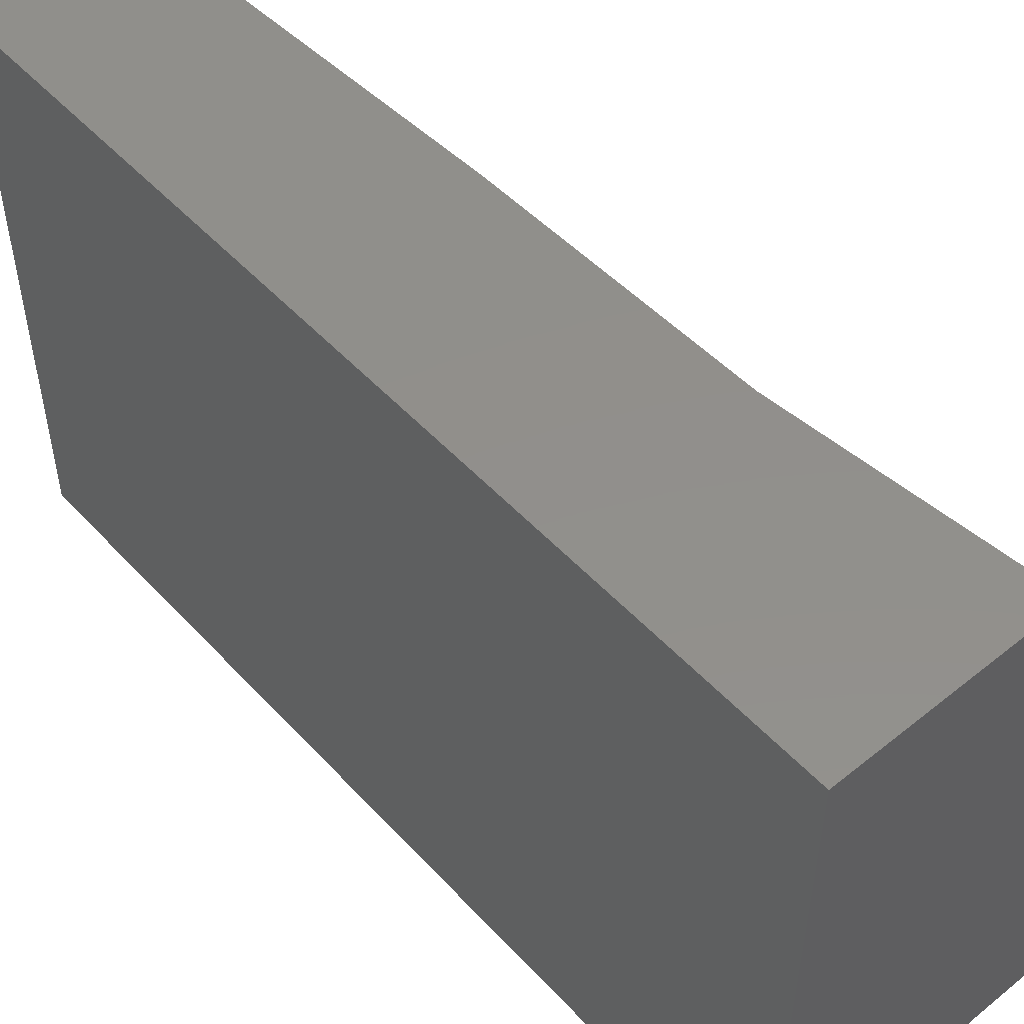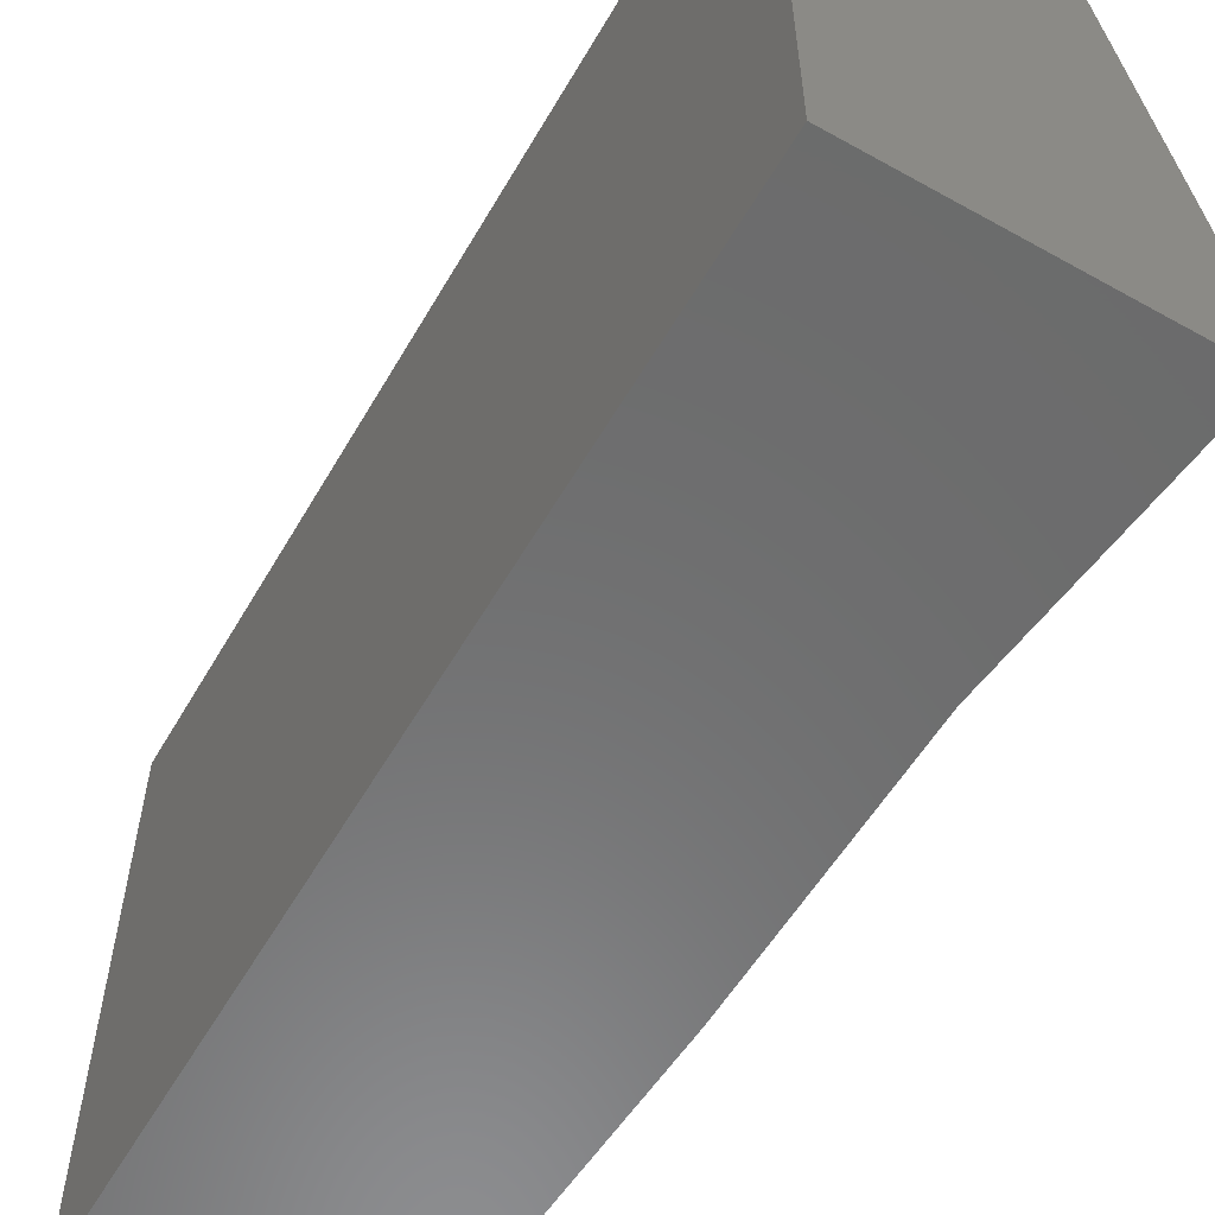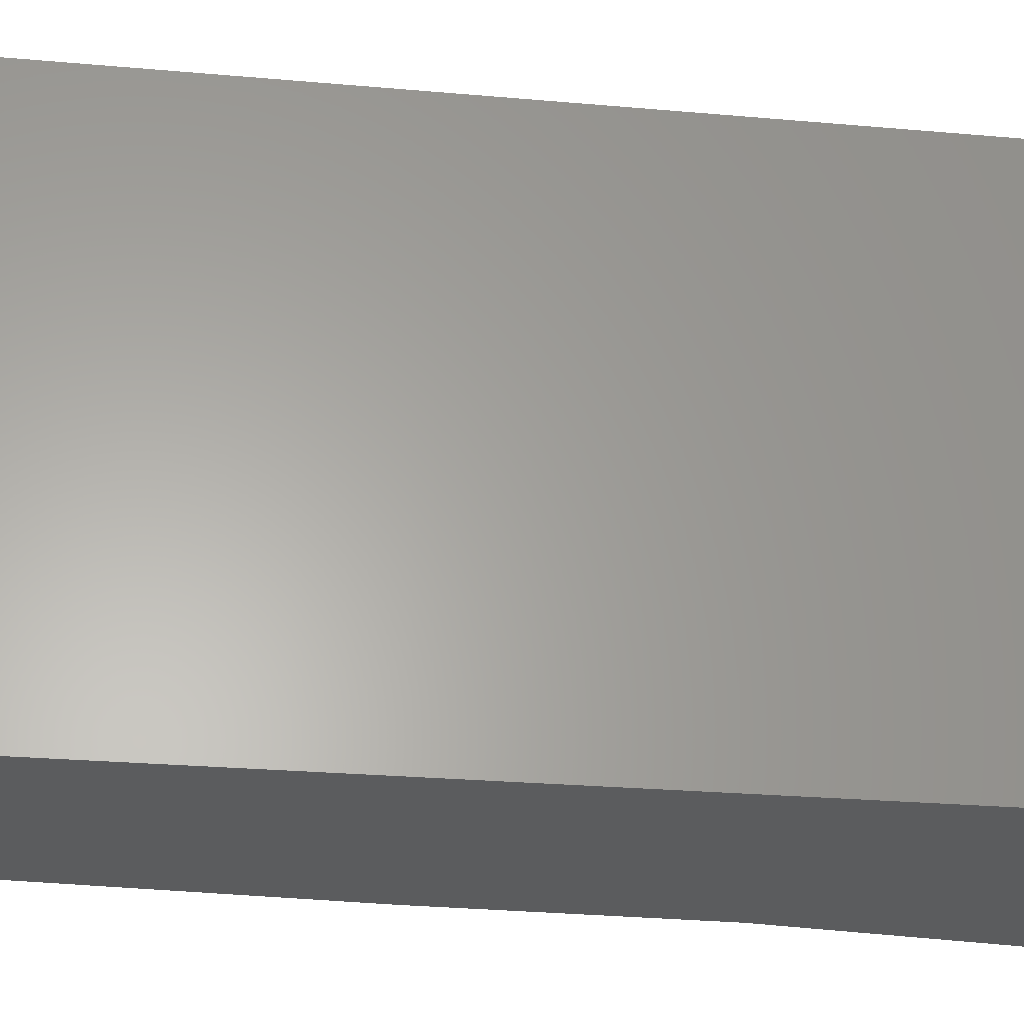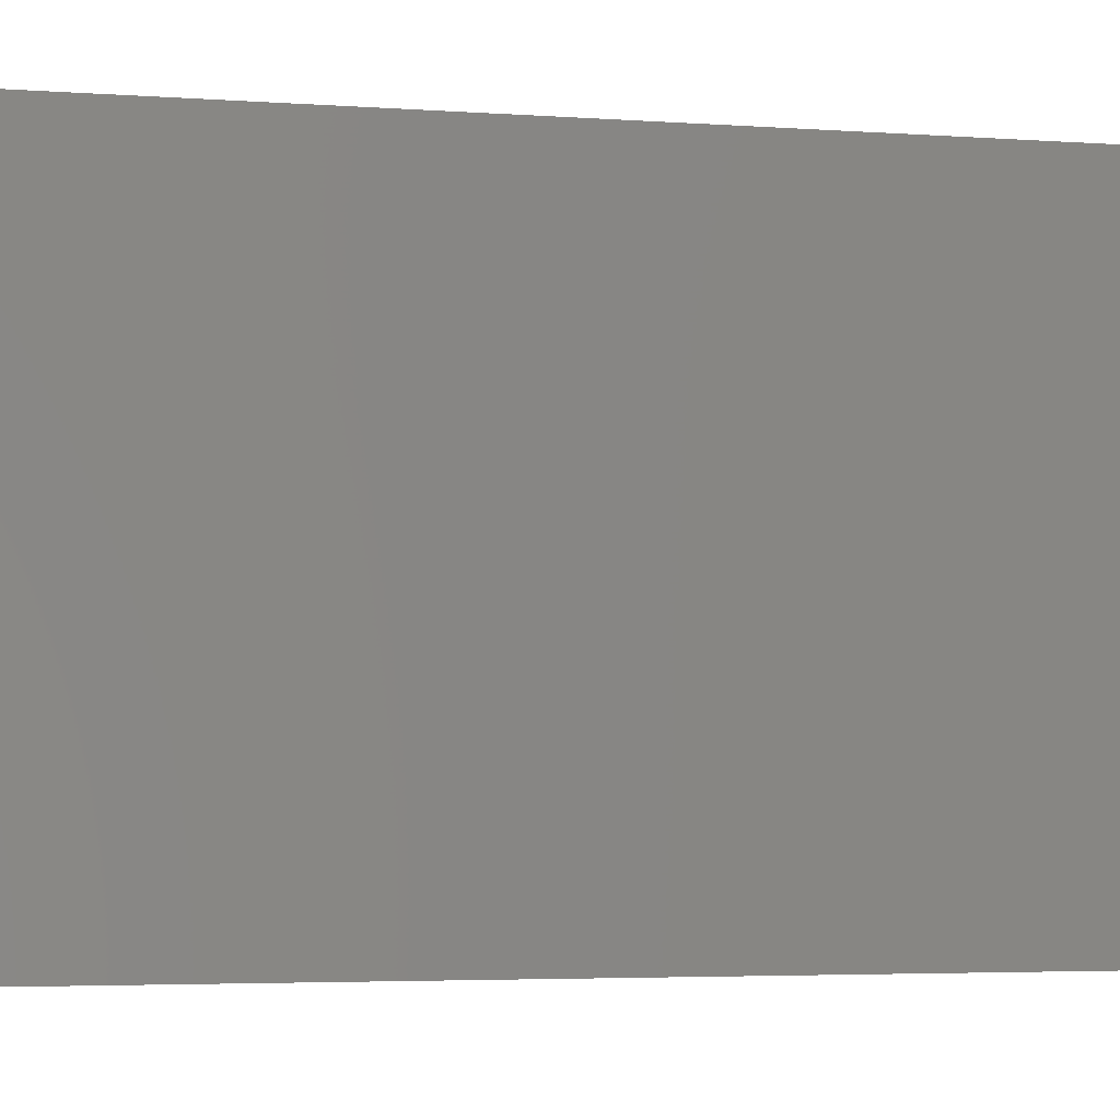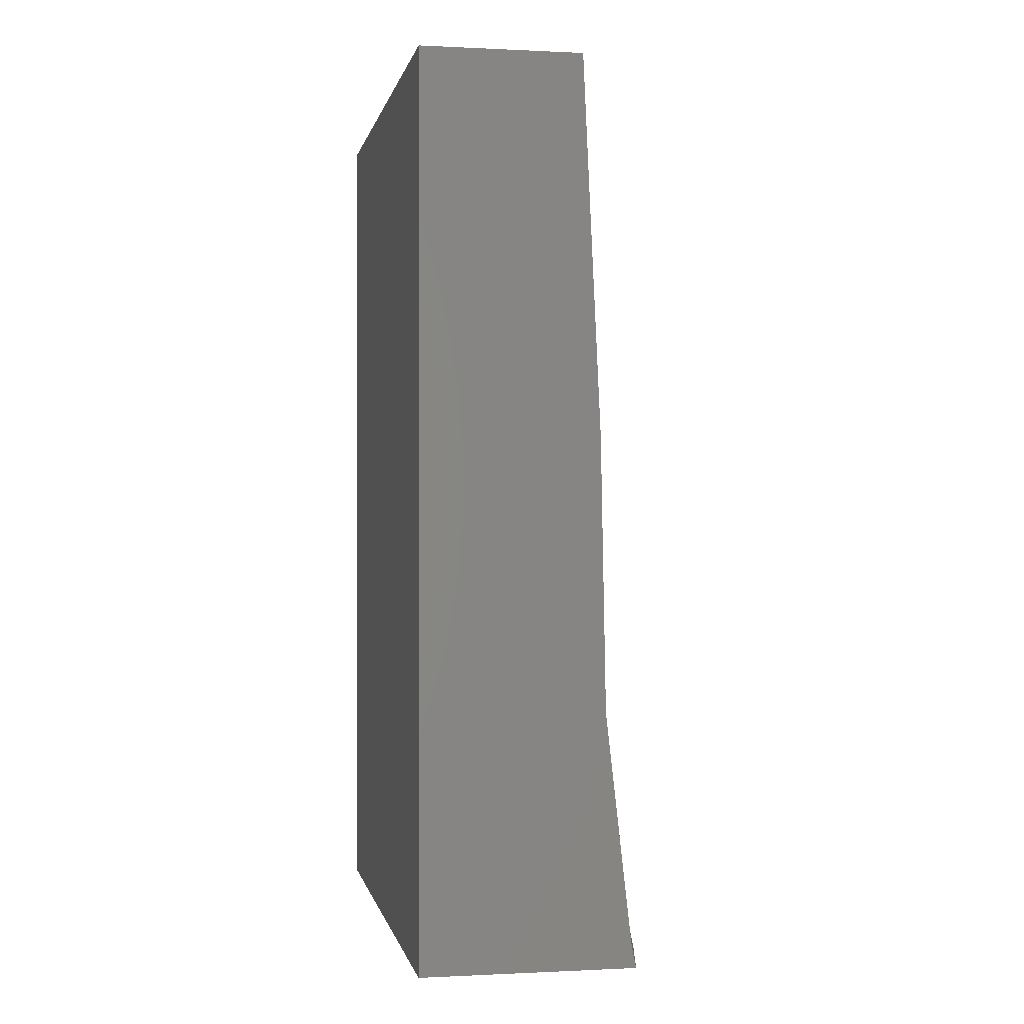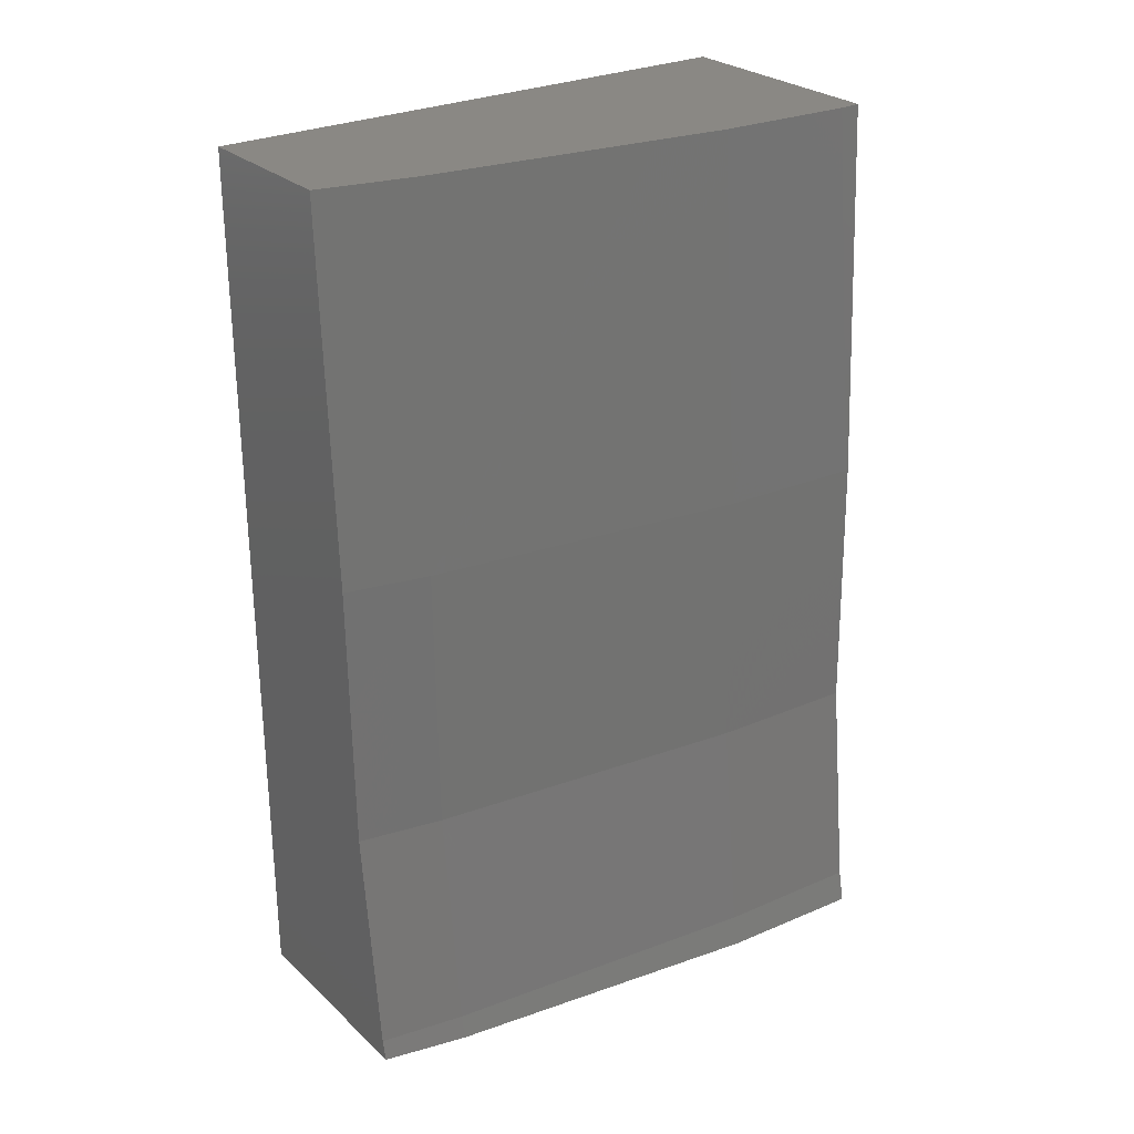
<metadata>
{"format":"stl","ext":"stl","renderer":"f3d","projection":"perspective","resolution":1024,"background":"white","views":[{"elev":51.4,"azim":-41.1,"up":"+Z"},{"elev":-58.0,"azim":-30.0,"up":"+Z"},{"elev":-27.7,"azim":-97.6,"up":"+Z"},{"elev":-4.2,"azim":-102.8,"up":"+Z"},{"elev":-0.1,"azim":-10.7,"up":"+Y"},{"elev":27.3,"azim":53.7,"up":"+Y"}]}
</metadata>
<code>
# stl→obj: 41 verts, 78 faces
v 37.33 -98 7.667
v 42.71 -94 7.667
v 42.39 -91.15 7.667
v 37.33 -73.5 7.667
v 42.25 -83.74 7.667
v 41.93 -77.04 7.667
v 42.31 -87.1 7.667
v 41.77 -73.5 7.667
v 43.1 -97.42 7.667
v 43.22 -98 7.667
v 37.33 -98 -7.667
v 44.34 -90.56 -7.667
v 44.35 -91.02 -7.667
v 44.21 -83.79 -7.667
v 37.33 -73.5 -7.667
v 45.04 -97.11 -7.667
v 45.22 -98 -7.667
v 44.99 -96.72 -7.667
v 44.11 -81.85 -7.667
v 43.67 -73.5 -7.667
v 42.09 -73.5 6.185
v 42.35 -73.5 5.017
v 43.22 -73.5 -1.366
v 43.5 -73.5 -3.348
v 43.65 -73.5 -6.202
v 43.7 -73.5 -7.079
v 43.66 -98 5.707
v 43.74 -98 5.37
v 44.9 -98 -2.808
v 45.01 -98 -3.586
v 45.21 -98 -7.211
v 45.23 -98 -7.582
v 44.21 -83.79 -7.582
v 44 -83.78 -3.586
v 42.75 -83.75 5.37
v 44.35 -91.02 -7.582
v 44.14 -91.03 -3.586
v 42.89 -91.12 5.37
v 45.04 -97.11 -7.582
v 44.83 -97.15 -3.586
v 43.6 -97.34 5.37
f 1 2 3
f 4 5 6
f 5 4 7
f 4 6 8
f 1 7 4
f 7 1 3
f 2 1 9
f 9 1 10
f 11 12 13
f 12 11 14
f 15 14 11
f 11 16 17
f 11 18 16
f 11 13 18
f 14 15 19
f 19 15 20
f 11 4 15
f 4 11 1
f 21 4 8
f 22 4 21
f 23 4 22
f 15 23 24
f 15 24 25
f 15 25 26
f 15 26 20
f 23 15 4
f 1 27 10
f 1 28 27
f 1 29 28
f 11 29 1
f 29 11 30
f 30 11 31
f 17 31 11
f 31 17 32
f 26 19 20
f 19 26 33
f 14 19 33
f 25 24 34
f 33 25 34
f 25 33 26
f 23 22 35
f 34 23 35
f 23 34 24
f 21 8 6
f 6 22 21
f 35 6 5
f 6 35 22
f 33 12 14
f 12 33 36
f 13 12 36
f 33 34 37
f 33 37 36
f 34 35 38
f 34 38 37
f 35 5 7
f 7 38 35
f 38 7 3
f 36 18 13
f 18 36 39
f 16 18 39
f 36 37 40
f 39 36 40
f 37 38 41
f 37 41 40
f 38 3 2
f 2 41 38
f 41 2 9
f 32 16 39
f 16 32 17
f 31 40 30
f 40 31 39
f 32 39 31
f 29 41 28
f 41 29 40
f 30 40 29
f 27 9 10
f 9 27 41
f 28 41 27

</code>
